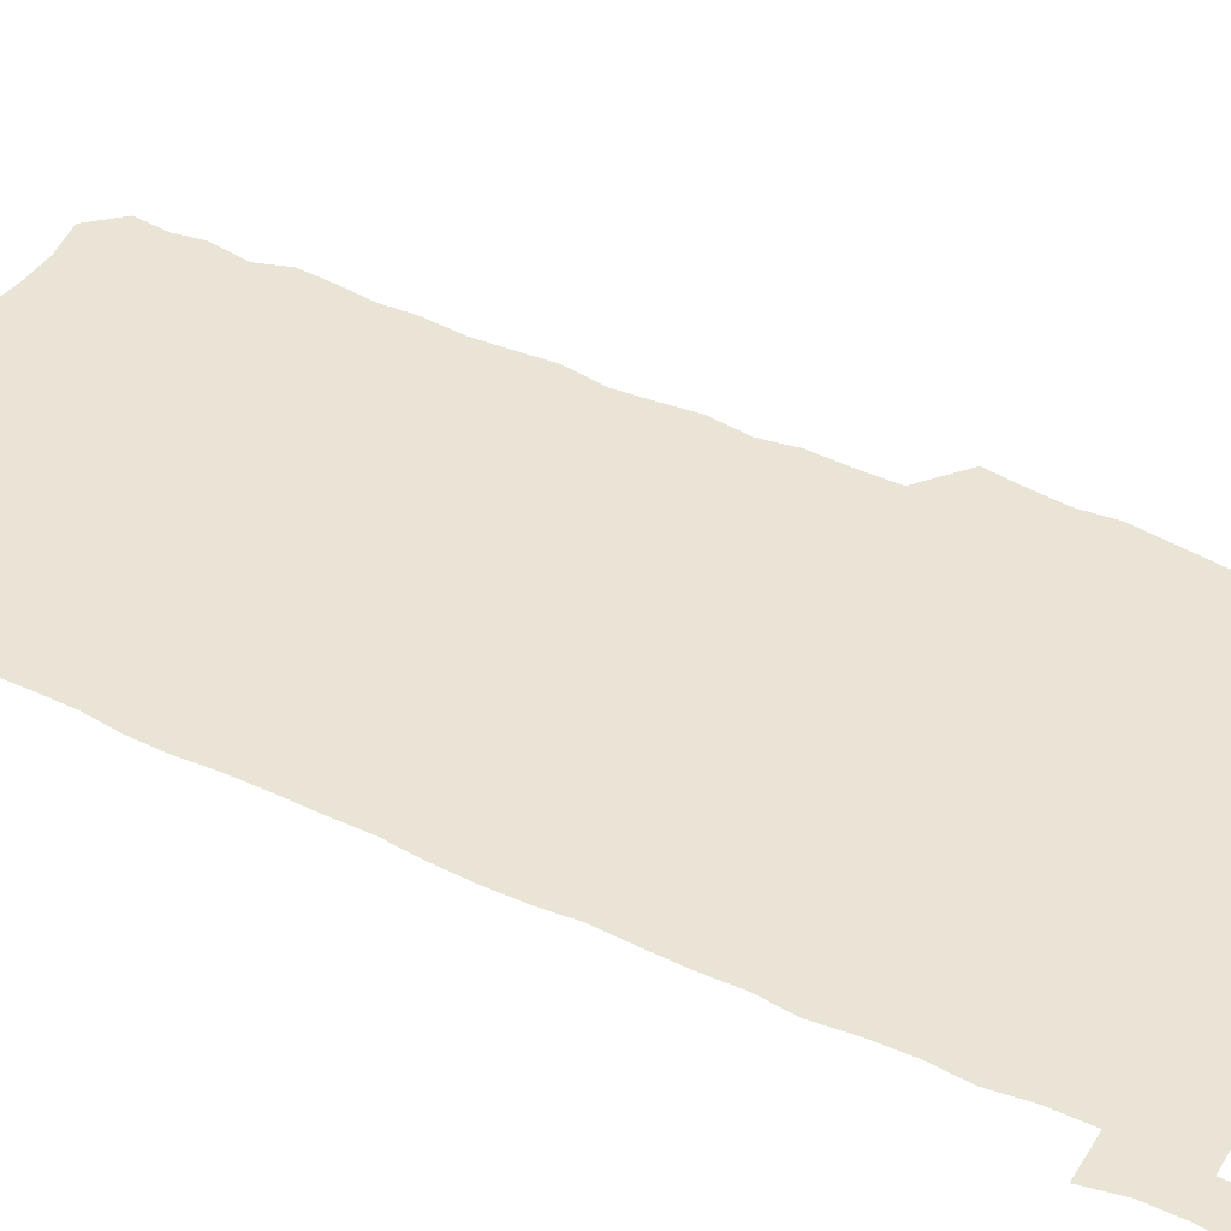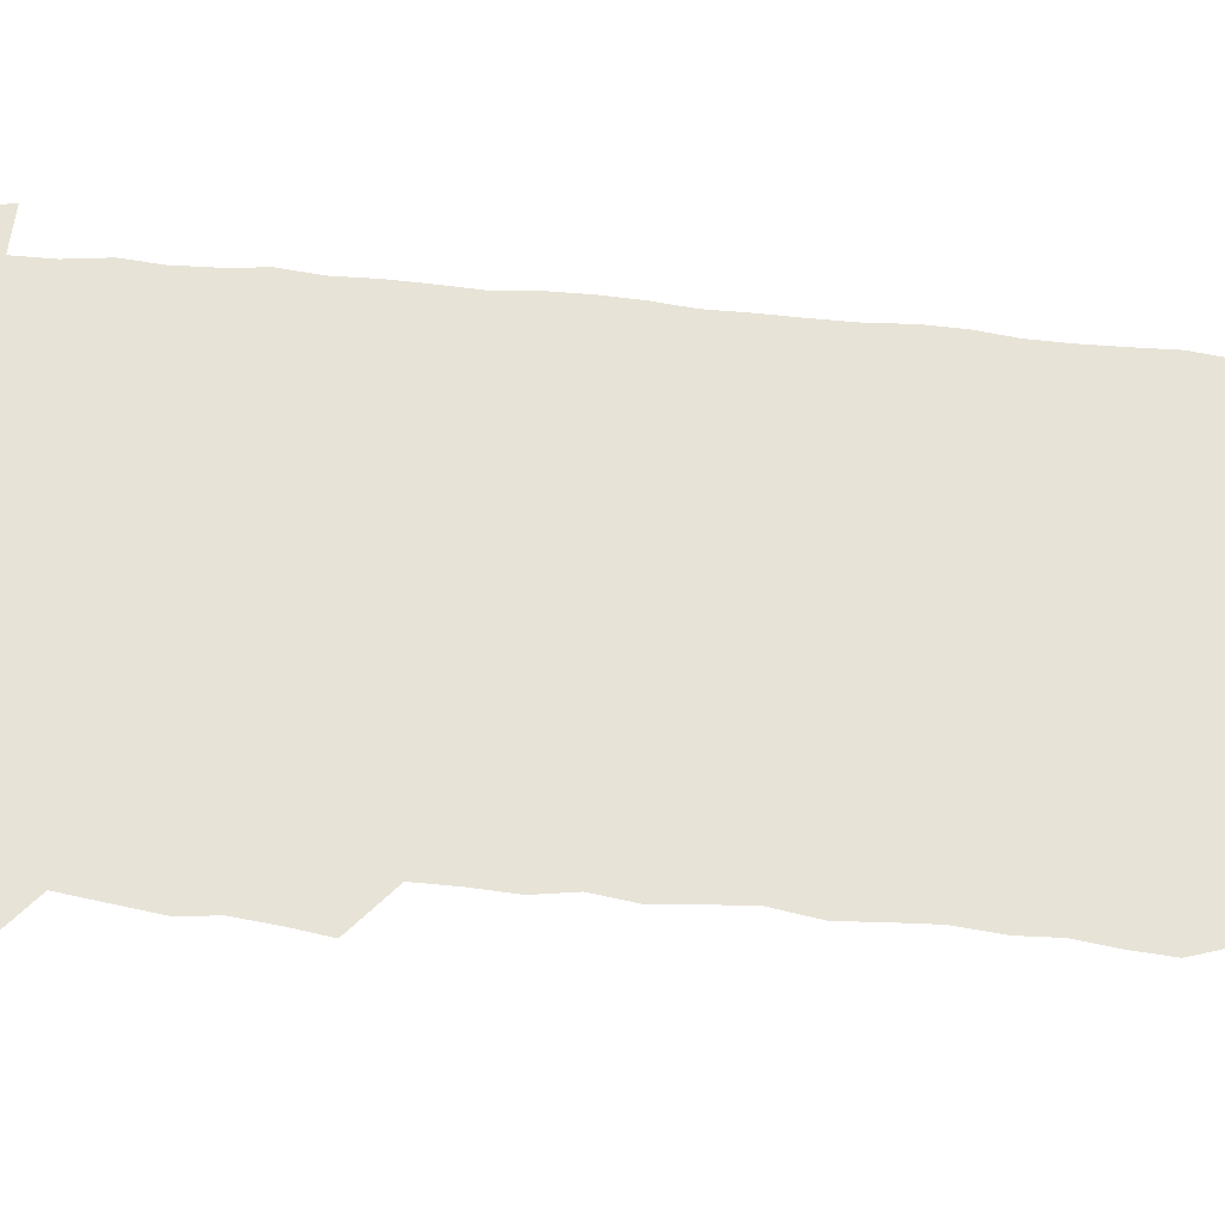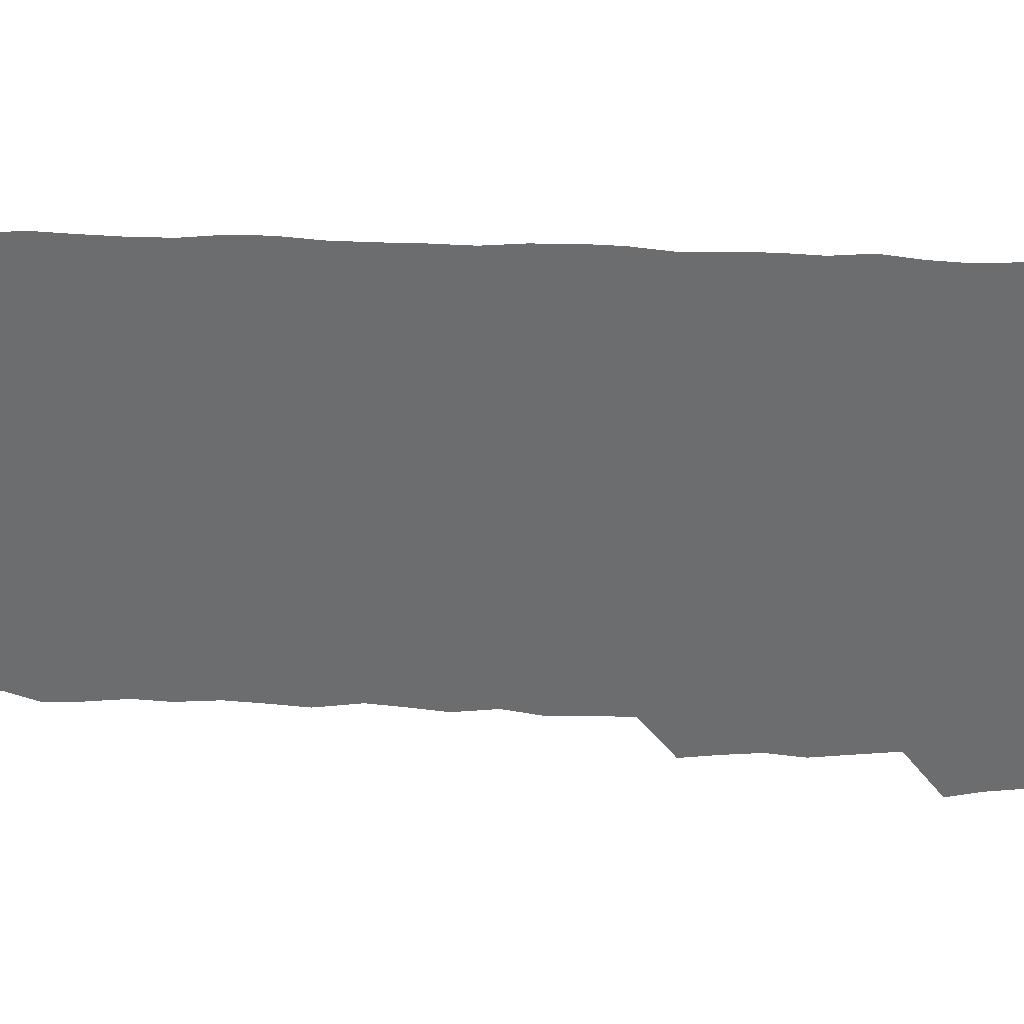
<metadata>
{"format":"obj","ext":"obj","renderer":"f3d","projection":"perspective","resolution":1024,"background":"white","views":[{"elev":43.8,"azim":118.6,"up":"+Z"},{"elev":61.5,"azim":-84.3,"up":"+Z"},{"elev":-53.9,"azim":87.7,"up":"+Z"}]}
</metadata>
<code>
v 461 527.6 0
v 464.1 541 0
v 466.1 555.8 0
v 466.3 570.7 0
v 466 586 0
v 475.2 433.9 0
v 477.2 448.4 0
v 478.7 463.6 0
v 477.2 478.4 0
v 479.1 494.2 0
v 481.2 510.9 0
v 481.8 525.7 0
v 479.2 540.7 0
v 483.7 554.5 0
v 482 569.8 0
v 480.3 587.1 0
v 493.7 160.6 0
v 495.1 175.3 0
v 493.1 187.6 0
v 495.7 204.6 0
v 491.4 217.4 0
v 492.3 231.7 0
v 494 247.2 0
v 493.3 261.6 0
v 494.7 278.3 0
v 493.8 294.1 0
v 492.7 308.5 0
v 495.3 326.3 0
v 494 341.3 0
v 492.5 355.7 0
v 494.6 372.4 0
v 492.2 387.3 0
v 492.9 403.2 0
v 492.9 419.1 0
v 495.8 435.6 0
v 495.4 450.3 0
v 496.8 465.5 0
v 496.4 480.3 0
v 495.8 495.2 0
v 497.4 510.7 0
v 497.1 525.6 0
v 497.9 540.2 0
v 497.1 555.3 0
v 496 570.6 0
v 494.8 586.9 0
v 505.3 147.8 0
v 510.9 165.6 0
v 513.9 181.4 0
v 511.5 194.4 0
v 512.6 209.4 0
v 512.3 224.3 0
v 514.1 240.4 0
v 514.3 255.4 0
v 513.7 270.2 0
v 512.5 284.3 0
v 512.3 299.2 0
v 509.9 313.2 0
v 511 329 0
v 511.6 344.6 0
v 511.2 359.8 0
v 511.6 375.2 0
v 512.6 391 0
v 512.8 405.9 0
v 510 420.5 0
v 511.3 436 0
v 512.4 451.4 0
v 512.1 465.9 0
v 510.3 480.7 0
v 512.1 495.7 0
v 512.2 510.6 0
v 512.9 525.3 0
v 512.4 540.2 0
v 511.5 555.3 0
v 510.3 570.4 0
v 508.4 588 0
v 521 150.3 0
v 525.3 166.1 0
v 528.7 183.5 0
v 527 196.3 0
v 528.3 212.1 0
v 528.9 227.5 0
v 528.8 242.2 0
v 528.9 257.1 0
v 528.7 271.9 0
v 528.2 286.5 0
v 527.8 301.3 0
v 527.8 316.5 0
v 528.1 331.7 0
v 527.8 346.6 0
v 527.3 361.3 0
v 527.3 376.4 0
v 527.4 391.5 0
v 527.2 406.5 0
v 526.7 421.4 0
v 526.8 436.5 0
v 526.2 451.2 0
v 526.4 466.1 0
v 528.6 481.5 0
v 527.5 496 0
v 527.4 510.7 0
v 527.3 525.3 0
v 527.6 539.7 0
v 526.6 554.7 0
v 523.8 572 0
v 536.3 149.5 0
v 540.6 167.1 0
v 542.3 183.2 0
v 544.2 200 0
v 543.9 214.2 0
v 543.8 228.7 0
v 543.6 243.3 0
v 543.2 257.6 0
v 542.9 272.3 0
v 542.9 287.3 0
v 542.6 302.1 0
v 543.1 317.6 0
v 542.4 331.8 0
v 542.3 346.8 0
v 542.1 361.6 0
v 542.7 377.2 0
v 541.8 391.5 0
v 543.1 407.5 0
v 542.4 421.9 0
v 542.5 436.9 0
v 542.8 451.9 0
v 542.7 466.6 0
v 542.4 481.3 0
v 542.2 496 0
v 542.3 510.6 0
v 541.9 525.2 0
v 543.1 539.2 0
v 541.2 555.4 0
v 540 570.9 0
v 551.6 147.1 0
v 554.8 164.9 0
v 557.1 184.2 0
v 558.3 200.8 0
v 558.1 214.3 0
v 558.4 229.4 0
v 557.8 243.3 0
v 557.8 258.2 0
v 557.5 272.8 0
v 557.1 287.3 0
v 557.4 302.8 0
v 556.9 317 0
v 557.1 332.2 0
v 557 347 0
v 556.2 360.9 0
v 556.9 377.1 0
v 556.7 391.8 0
v 557.3 407.3 0
v 557.1 421.9 0
v 556.7 436.6 0
v 557.2 451.7 0
v 557.1 466.4 0
v 556.9 481.2 0
v 556.9 496 0
v 556.9 510.6 0
v 556.8 525.2 0
v 557.3 539.2 0
v 556.5 554.4 0
v 554.4 573 0
v 566.2 144.8 0
v 570.8 167.6 0
v 571.4 182.8 0
v 571.9 199.4 0
v 572.8 216.4 0
v 572.7 229.7 0
v 572.1 243.3 0
v 572.1 258 0
v 572.1 273.1 0
v 572 287.9 0
v 571.8 302.8 0
v 572 318 0
v 571.8 332.5 0
v 570.9 346.6 0
v 572 362.9 0
v 572.1 377.9 0
v 571.9 392.3 0
v 571.9 407.2 0
v 571.7 421.9 0
v 571.7 436.8 0
v 572 451.9 0
v 571.4 466.5 0
v 571.5 481.2 0
v 571.8 496.1 0
v 571.7 510.7 0
v 571.6 525.3 0
v 571.6 539.9 0
v 571.1 555.2 0
v 569.6 572.8 0
v 582.8 145.5 0
v 585.5 167.9 0
v 586.4 183.6 0
v 586.5 199.5 0
v 586.6 214.2 0
v 586.7 229.7 0
v 586.6 243.5 0
v 586.5 257.5 0
v 586.7 273.9 0
v 586.3 287.5 0
v 586.4 303.1 0
v 586.4 317.6 0
v 586.6 333.2 0
v 586.3 347.6 0
v 586.4 362.6 0
v 586.2 377 0
v 586.4 392.4 0
v 586.3 407 0
v 586.3 421.9 0
v 586.2 436.5 0
v 586.2 451.7 0
v 586.4 466.5 0
v 586.2 481.3 0
v 586.3 496 0
v 586.4 510.7 0
v 586.4 525.3 0
v 586.3 539.8 0
v 586 555.2 0
v 585.3 572 0
v 599.3 144.9 0
v 600.3 166.5 0
v 601 184.8 0
v 601 199.1 0
v 600.8 213.6 0
v 600.4 230.1 0
v 601.2 242.4 0
v 601 257.1 0
v 600.9 273.5 0
v 600.9 287.8 0
v 600.9 302.3 0
v 600.8 317.1 0
v 600.8 333.9 0
v 600.8 347.4 0
v 601 363.1 0
v 600.9 377.7 0
v 601 392.1 0
v 600.9 407.1 0
v 600.9 421.7 0
v 600.8 436.5 0
v 600.9 451.9 0
v 600.9 466.5 0
v 600.9 481.2 0
v 600.9 496 0
v 601 510.7 0
v 601.1 525.2 0
v 601.1 539.3 0
v 600.8 556.1 0
v 600.7 571.9 0
v 615.6 144.8 0
v 615.5 164.4 0
v 615.2 183.8 0
v 615.4 199.8 0
v 615.4 213.3 0
v 615.2 228.4 0
v 615.3 244 0
v 615.4 257.2 0
v 615.1 273.9 0
v 615.2 288.1 0
v 615.5 302.2 0
v 615.4 317.6 0
v 615.3 332.8 0
v 615.3 348.4 0
v 615.4 362.7 0
v 615.7 377 0
v 615.4 392.5 0
v 615.5 406.9 0
v 615.5 421.7 0
v 615.3 437 0
v 615.5 451.7 0
v 615.5 466.5 0
v 615.6 481.2 0
v 615.9 496.1 0
v 615.7 511 0
v 615.7 525.5 0
v 615.6 540 0
v 615.9 555.1 0
v 616 571.8 0
v 615.8 587.9 0
v 631.3 146 0
v 630.5 168.3 0
v 630.3 182 0
v 629.2 200.2 0
v 629.7 213.6 0
v 630 227.6 0
v 629.7 243.2 0
v 629.5 258.6 0
v 629.7 273.1 0
v 630 287 0
v 629.9 302.2 0
v 629.9 317.4 0
v 629.6 333.1 0
v 629.4 348.3 0
v 629.6 362.8 0
v 630 377.2 0
v 629.9 392.2 0
v 629.8 407.1 0
v 630.1 421.7 0
v 630.8 436.2 0
v 630 451.8 0
v 629.8 466.5 0
v 630.2 481.2 0
v 630.4 496.1 0
v 630.4 510.9 0
v 630.4 525.6 0
v 630.5 540.3 0
v 630.6 555 0
v 631 570.2 0
v 630.9 586.2 0
v 647.6 147.3 0
v 645.1 167.7 0
v 644.8 182.3 0
v 644.5 197.6 0
v 644.6 212.3 0
v 644.5 227.1 0
v 644 242.8 0
v 645.4 256.3 0
v 644.3 272.5 0
v 643.6 288.7 0
v 643.8 302.7 0
v 644.5 316.9 0
v 644.3 332.2 0
v 645.7 346.3 0
v 644.3 362.3 0
v 645 376.7 0
v 645.7 391.2 0
v 644.9 406.7 0
v 644.7 421.6 0
v 645 436.5 0
v 644.4 451.6 0
v 645.8 466.3 0
v 644.8 481.3 0
v 645.3 496 0
v 645.4 510.9 0
v 645.4 525.7 0
v 645.3 540.5 0
v 645.5 555.4 0
v 645.6 570.1 0
v 645.8 586.4 0
v 663.1 148.1 0
v 658.7 168.5 0
v 659.2 181.4 0
v 659.7 195.3 0
v 659.2 211 0
v 658.8 226.4 0
v 659.2 240.9 0
v 659.6 255.6 0
v 659.2 271.1 0
v 659.8 285.9 0
v 660.1 300.6 0
v 658.7 316.3 0
v 660.4 330.3 0
v 660.9 345.1 0
v 659 361.6 0
v 660.1 375.9 0
v 660.6 390.7 0
v 659.7 406.2 0
v 659.7 421 0
v 660.6 435.8 0
v 660.2 451 0
v 661.4 465.8 0
v 660.4 481.1 0
v 660.3 495.9 0
v 660.6 510.7 0
v 661.6 525.8 0
v 660.8 540.9 0
v 660.6 555.9 0
v 660.3 570.2 0
v 660.9 585.7 0
v 678.1 148.1 0
v 674.2 165.3 0
v 673.4 178.8 0
v 673.7 193.4 0
v 675.3 207.3 0
v 676.9 221.3 0
v 676.3 236.5 0
v 676 251.9 0
v 676.2 267.1 0
v 677.8 281.6 0
v 678.2 296.4 0
v 677.1 312.2 0
v 677.1 327.6 0
v 677.3 342.8 0
v 677.1 358.6 0
v 678.5 373.5 0
v 679 388.2 0
v 678.8 403.4 0
v 677.4 419.2 0
v 678 434.5 0
v 678.3 449.8 0
v 677.8 465.1 0
v 679.2 480 0
v 677.5 495.4 0
v 676.9 510.6 0
v 678 525.7 0
v 675.8 541.6 0
v 675.7 556.8 0
v 675.3 570.7 0
v 675.7 585.4 0
v 676 600 0
v 691.4 148.7 0
v 688.5 163.5 0
v 693.8 556.4 0
v 690.8 571.3 0
v 690.7 585.8 0
v 692 601.4 0
f 11 12 1
f 1 12 2
f 12 13 2
f 2 13 3
f 13 14 3
f 3 14 4
f 14 15 4
f 4 15 5
f 15 16 5
f 34 35 6
f 6 35 7
f 35 36 7
f 7 36 8
f 36 37 8
f 8 37 9
f 37 38 9
f 9 38 10
f 38 39 10
f 10 39 11
f 39 40 11
f 11 40 12
f 40 41 12
f 12 41 13
f 41 42 13
f 13 42 14
f 42 43 14
f 14 43 15
f 43 44 15
f 15 44 16
f 44 45 16
f 46 47 17
f 17 47 18
f 47 48 18
f 18 48 19
f 48 49 19
f 19 49 20
f 49 50 20
f 20 50 21
f 50 51 21
f 21 51 22
f 51 52 22
f 22 52 23
f 52 53 23
f 23 53 24
f 53 54 24
f 24 54 25
f 54 55 25
f 25 55 26
f 55 56 26
f 26 56 27
f 56 57 27
f 27 57 28
f 57 58 28
f 28 58 29
f 58 59 29
f 29 59 30
f 59 60 30
f 30 60 31
f 60 61 31
f 31 61 32
f 61 62 32
f 32 62 33
f 62 63 33
f 33 63 34
f 63 64 34
f 34 64 35
f 64 65 35
f 35 65 36
f 65 66 36
f 36 66 37
f 66 67 37
f 37 67 38
f 67 68 38
f 38 68 39
f 68 69 39
f 39 69 40
f 69 70 40
f 40 70 41
f 70 71 41
f 41 71 42
f 71 72 42
f 42 72 43
f 72 73 43
f 43 73 44
f 73 74 44
f 44 74 45
f 74 75 45
f 46 76 47
f 76 77 47
f 47 77 48
f 77 78 48
f 48 78 49
f 78 79 49
f 49 79 50
f 79 80 50
f 50 80 51
f 80 81 51
f 51 81 52
f 81 82 52
f 52 82 53
f 82 83 53
f 53 83 54
f 83 84 54
f 54 84 55
f 84 85 55
f 55 85 56
f 85 86 56
f 56 86 57
f 86 87 57
f 57 87 58
f 87 88 58
f 58 88 59
f 88 89 59
f 59 89 60
f 89 90 60
f 60 90 61
f 90 91 61
f 61 91 62
f 91 92 62
f 62 92 63
f 92 93 63
f 63 93 64
f 93 94 64
f 64 94 65
f 94 95 65
f 65 95 66
f 95 96 66
f 66 96 67
f 96 97 67
f 67 97 68
f 97 98 68
f 68 98 69
f 98 99 69
f 69 99 70
f 99 100 70
f 70 100 71
f 100 101 71
f 71 101 72
f 101 102 72
f 72 102 73
f 102 103 73
f 73 103 74
f 103 104 74
f 74 104 75
f 76 105 77
f 105 106 77
f 77 106 78
f 106 107 78
f 78 107 79
f 107 108 79
f 79 108 80
f 108 109 80
f 80 109 81
f 109 110 81
f 81 110 82
f 110 111 82
f 82 111 83
f 111 112 83
f 83 112 84
f 112 113 84
f 84 113 85
f 113 114 85
f 85 114 86
f 114 115 86
f 86 115 87
f 115 116 87
f 87 116 88
f 116 117 88
f 88 117 89
f 117 118 89
f 89 118 90
f 118 119 90
f 90 119 91
f 119 120 91
f 91 120 92
f 120 121 92
f 92 121 93
f 121 122 93
f 93 122 94
f 122 123 94
f 94 123 95
f 123 124 95
f 95 124 96
f 124 125 96
f 96 125 97
f 125 126 97
f 97 126 98
f 126 127 98
f 98 127 99
f 127 128 99
f 99 128 100
f 128 129 100
f 100 129 101
f 129 130 101
f 101 130 102
f 130 131 102
f 102 131 103
f 131 132 103
f 103 132 104
f 132 133 104
f 105 134 106
f 134 135 106
f 106 135 107
f 135 136 107
f 107 136 108
f 136 137 108
f 108 137 109
f 137 138 109
f 109 138 110
f 138 139 110
f 110 139 111
f 139 140 111
f 111 140 112
f 140 141 112
f 112 141 113
f 141 142 113
f 113 142 114
f 142 143 114
f 114 143 115
f 143 144 115
f 115 144 116
f 144 145 116
f 116 145 117
f 145 146 117
f 117 146 118
f 146 147 118
f 118 147 119
f 147 148 119
f 119 148 120
f 148 149 120
f 120 149 121
f 149 150 121
f 121 150 122
f 150 151 122
f 122 151 123
f 151 152 123
f 123 152 124
f 152 153 124
f 124 153 125
f 153 154 125
f 125 154 126
f 154 155 126
f 126 155 127
f 155 156 127
f 127 156 128
f 156 157 128
f 128 157 129
f 157 158 129
f 129 158 130
f 158 159 130
f 130 159 131
f 159 160 131
f 131 160 132
f 160 161 132
f 132 161 133
f 161 162 133
f 134 163 135
f 163 164 135
f 135 164 136
f 164 165 136
f 136 165 137
f 165 166 137
f 137 166 138
f 166 167 138
f 138 167 139
f 167 168 139
f 139 168 140
f 168 169 140
f 140 169 141
f 169 170 141
f 141 170 142
f 170 171 142
f 142 171 143
f 171 172 143
f 143 172 144
f 172 173 144
f 144 173 145
f 173 174 145
f 145 174 146
f 174 175 146
f 146 175 147
f 175 176 147
f 147 176 148
f 176 177 148
f 148 177 149
f 177 178 149
f 149 178 150
f 178 179 150
f 150 179 151
f 179 180 151
f 151 180 152
f 180 181 152
f 152 181 153
f 181 182 153
f 153 182 154
f 182 183 154
f 154 183 155
f 183 184 155
f 155 184 156
f 184 185 156
f 156 185 157
f 185 186 157
f 157 186 158
f 186 187 158
f 158 187 159
f 187 188 159
f 159 188 160
f 188 189 160
f 160 189 161
f 189 190 161
f 161 190 162
f 190 191 162
f 163 192 164
f 192 193 164
f 164 193 165
f 193 194 165
f 165 194 166
f 194 195 166
f 166 195 167
f 195 196 167
f 167 196 168
f 196 197 168
f 168 197 169
f 197 198 169
f 169 198 170
f 198 199 170
f 170 199 171
f 199 200 171
f 171 200 172
f 200 201 172
f 172 201 173
f 201 202 173
f 173 202 174
f 202 203 174
f 174 203 175
f 203 204 175
f 175 204 176
f 204 205 176
f 176 205 177
f 205 206 177
f 177 206 178
f 206 207 178
f 178 207 179
f 207 208 179
f 179 208 180
f 208 209 180
f 180 209 181
f 209 210 181
f 181 210 182
f 210 211 182
f 182 211 183
f 211 212 183
f 183 212 184
f 212 213 184
f 184 213 185
f 213 214 185
f 185 214 186
f 214 215 186
f 186 215 187
f 215 216 187
f 187 216 188
f 216 217 188
f 188 217 189
f 217 218 189
f 189 218 190
f 218 219 190
f 190 219 191
f 219 220 191
f 192 221 193
f 221 222 193
f 193 222 194
f 222 223 194
f 194 223 195
f 223 224 195
f 195 224 196
f 224 225 196
f 196 225 197
f 225 226 197
f 197 226 198
f 226 227 198
f 198 227 199
f 227 228 199
f 199 228 200
f 228 229 200
f 200 229 201
f 229 230 201
f 201 230 202
f 230 231 202
f 202 231 203
f 231 232 203
f 203 232 204
f 232 233 204
f 204 233 205
f 233 234 205
f 205 234 206
f 234 235 206
f 206 235 207
f 235 236 207
f 207 236 208
f 236 237 208
f 208 237 209
f 237 238 209
f 209 238 210
f 238 239 210
f 210 239 211
f 239 240 211
f 211 240 212
f 240 241 212
f 212 241 213
f 241 242 213
f 213 242 214
f 242 243 214
f 214 243 215
f 243 244 215
f 215 244 216
f 244 245 216
f 216 245 217
f 245 246 217
f 217 246 218
f 246 247 218
f 218 247 219
f 247 248 219
f 219 248 220
f 248 249 220
f 221 250 222
f 250 251 222
f 222 251 223
f 251 252 223
f 223 252 224
f 252 253 224
f 224 253 225
f 253 254 225
f 225 254 226
f 254 255 226
f 226 255 227
f 255 256 227
f 227 256 228
f 256 257 228
f 228 257 229
f 257 258 229
f 229 258 230
f 258 259 230
f 230 259 231
f 259 260 231
f 231 260 232
f 260 261 232
f 232 261 233
f 261 262 233
f 233 262 234
f 262 263 234
f 234 263 235
f 263 264 235
f 235 264 236
f 264 265 236
f 236 265 237
f 265 266 237
f 237 266 238
f 266 267 238
f 238 267 239
f 267 268 239
f 239 268 240
f 268 269 240
f 240 269 241
f 269 270 241
f 241 270 242
f 270 271 242
f 242 271 243
f 271 272 243
f 243 272 244
f 272 273 244
f 244 273 245
f 273 274 245
f 245 274 246
f 274 275 246
f 246 275 247
f 275 276 247
f 247 276 248
f 276 277 248
f 248 277 249
f 277 278 249
f 250 280 251
f 280 281 251
f 251 281 252
f 281 282 252
f 252 282 253
f 282 283 253
f 253 283 254
f 283 284 254
f 254 284 255
f 284 285 255
f 255 285 256
f 285 286 256
f 256 286 257
f 286 287 257
f 257 287 258
f 287 288 258
f 258 288 259
f 288 289 259
f 259 289 260
f 289 290 260
f 260 290 261
f 290 291 261
f 261 291 262
f 291 292 262
f 262 292 263
f 292 293 263
f 263 293 264
f 293 294 264
f 264 294 265
f 294 295 265
f 265 295 266
f 295 296 266
f 266 296 267
f 296 297 267
f 267 297 268
f 297 298 268
f 268 298 269
f 298 299 269
f 269 299 270
f 299 300 270
f 270 300 271
f 300 301 271
f 271 301 272
f 301 302 272
f 272 302 273
f 302 303 273
f 273 303 274
f 303 304 274
f 274 304 275
f 304 305 275
f 275 305 276
f 305 306 276
f 276 306 277
f 306 307 277
f 277 307 278
f 307 308 278
f 278 308 279
f 308 309 279
f 280 310 281
f 310 311 281
f 281 311 282
f 311 312 282
f 282 312 283
f 312 313 283
f 283 313 284
f 313 314 284
f 284 314 285
f 314 315 285
f 285 315 286
f 315 316 286
f 286 316 287
f 316 317 287
f 287 317 288
f 317 318 288
f 288 318 289
f 318 319 289
f 289 319 290
f 319 320 290
f 290 320 291
f 320 321 291
f 291 321 292
f 321 322 292
f 292 322 293
f 322 323 293
f 293 323 294
f 323 324 294
f 294 324 295
f 324 325 295
f 295 325 296
f 325 326 296
f 296 326 297
f 326 327 297
f 297 327 298
f 327 328 298
f 298 328 299
f 328 329 299
f 299 329 300
f 329 330 300
f 300 330 301
f 330 331 301
f 301 331 302
f 331 332 302
f 302 332 303
f 332 333 303
f 303 333 304
f 333 334 304
f 304 334 305
f 334 335 305
f 305 335 306
f 335 336 306
f 306 336 307
f 336 337 307
f 307 337 308
f 337 338 308
f 308 338 309
f 338 339 309
f 310 340 311
f 340 341 311
f 311 341 312
f 341 342 312
f 312 342 313
f 342 343 313
f 313 343 314
f 343 344 314
f 314 344 315
f 344 345 315
f 315 345 316
f 345 346 316
f 316 346 317
f 346 347 317
f 317 347 318
f 347 348 318
f 318 348 319
f 348 349 319
f 319 349 320
f 349 350 320
f 320 350 321
f 350 351 321
f 321 351 322
f 351 352 322
f 322 352 323
f 352 353 323
f 323 353 324
f 353 354 324
f 324 354 325
f 354 355 325
f 325 355 326
f 355 356 326
f 326 356 327
f 356 357 327
f 327 357 328
f 357 358 328
f 328 358 329
f 358 359 329
f 329 359 330
f 359 360 330
f 330 360 331
f 360 361 331
f 331 361 332
f 361 362 332
f 332 362 333
f 362 363 333
f 333 363 334
f 363 364 334
f 334 364 335
f 364 365 335
f 335 365 336
f 365 366 336
f 336 366 337
f 366 367 337
f 337 367 338
f 367 368 338
f 338 368 339
f 368 369 339
f 340 370 341
f 370 371 341
f 341 371 342
f 371 372 342
f 342 372 343
f 372 373 343
f 343 373 344
f 373 374 344
f 344 374 345
f 374 375 345
f 345 375 346
f 375 376 346
f 346 376 347
f 376 377 347
f 347 377 348
f 377 378 348
f 348 378 349
f 378 379 349
f 349 379 350
f 379 380 350
f 350 380 351
f 380 381 351
f 351 381 352
f 381 382 352
f 352 382 353
f 382 383 353
f 353 383 354
f 383 384 354
f 354 384 355
f 384 385 355
f 355 385 356
f 385 386 356
f 356 386 357
f 386 387 357
f 357 387 358
f 387 388 358
f 358 388 359
f 388 389 359
f 359 389 360
f 389 390 360
f 360 390 361
f 390 391 361
f 361 391 362
f 391 392 362
f 362 392 363
f 392 393 363
f 363 393 364
f 393 394 364
f 364 394 365
f 394 395 365
f 365 395 366
f 395 396 366
f 366 396 367
f 396 397 367
f 367 397 368
f 397 398 368
f 368 398 369
f 398 399 369
f 370 401 371
f 401 402 371
f 371 402 372
f 397 403 398
f 403 404 398
f 398 404 399
f 404 405 399
f 399 405 400
f 405 406 400

</code>
